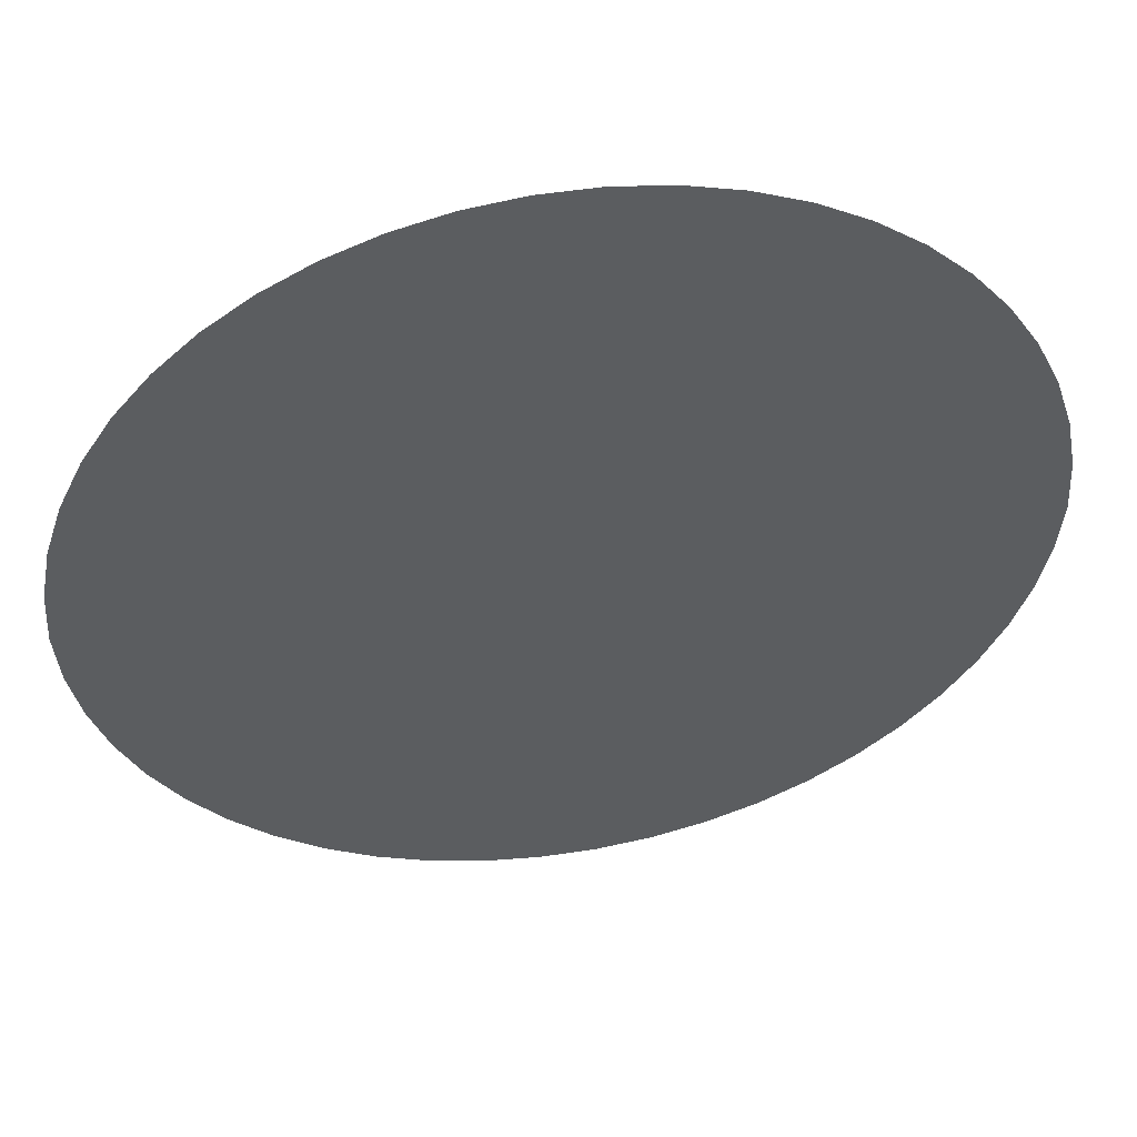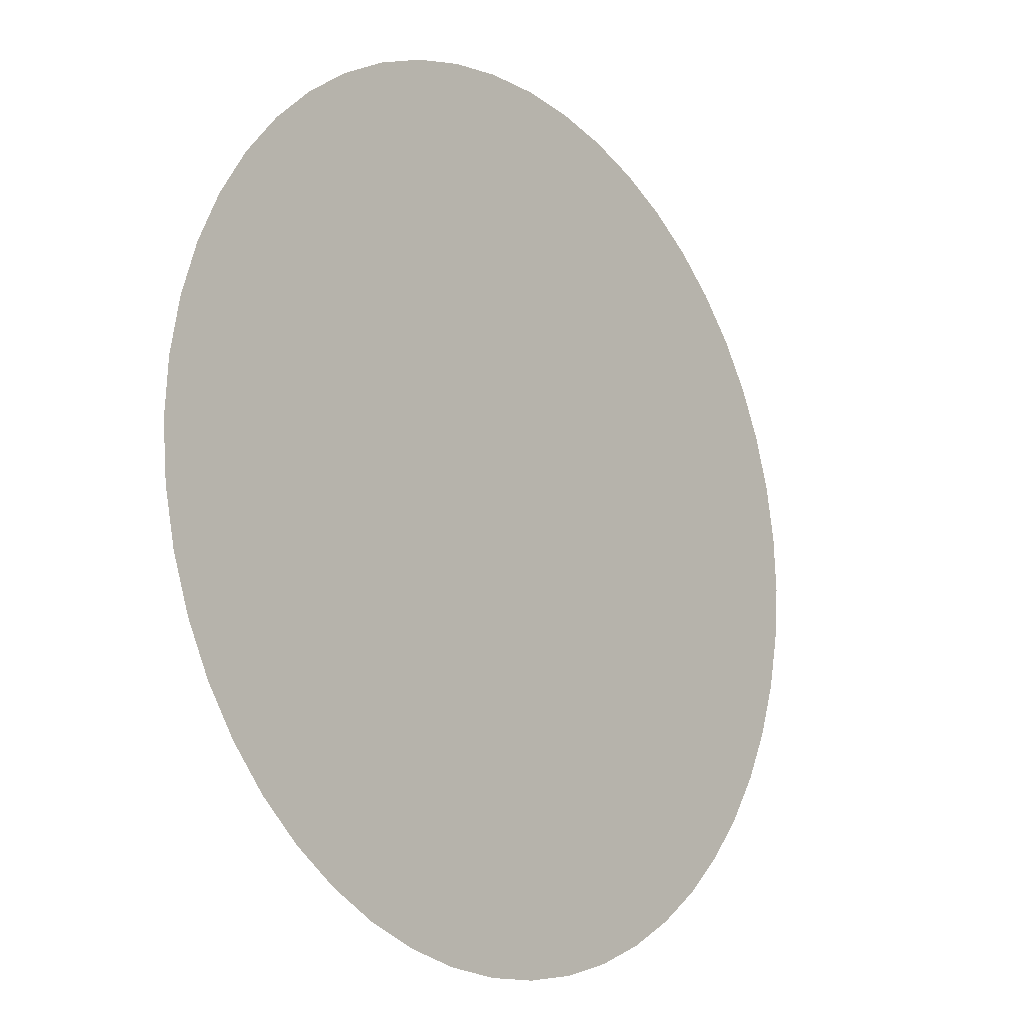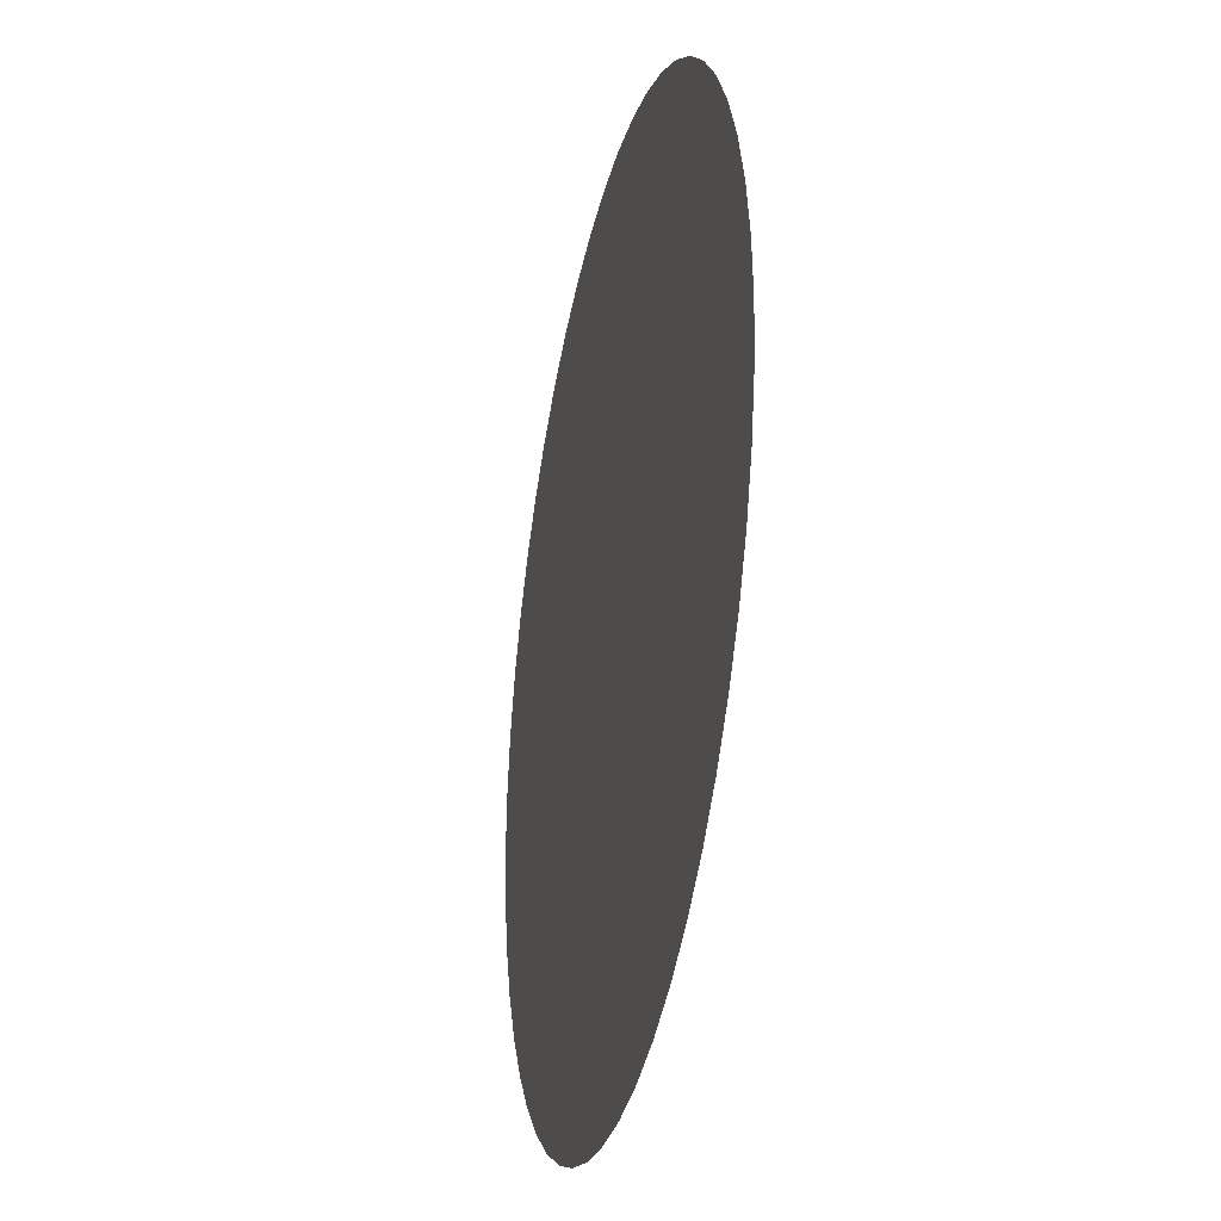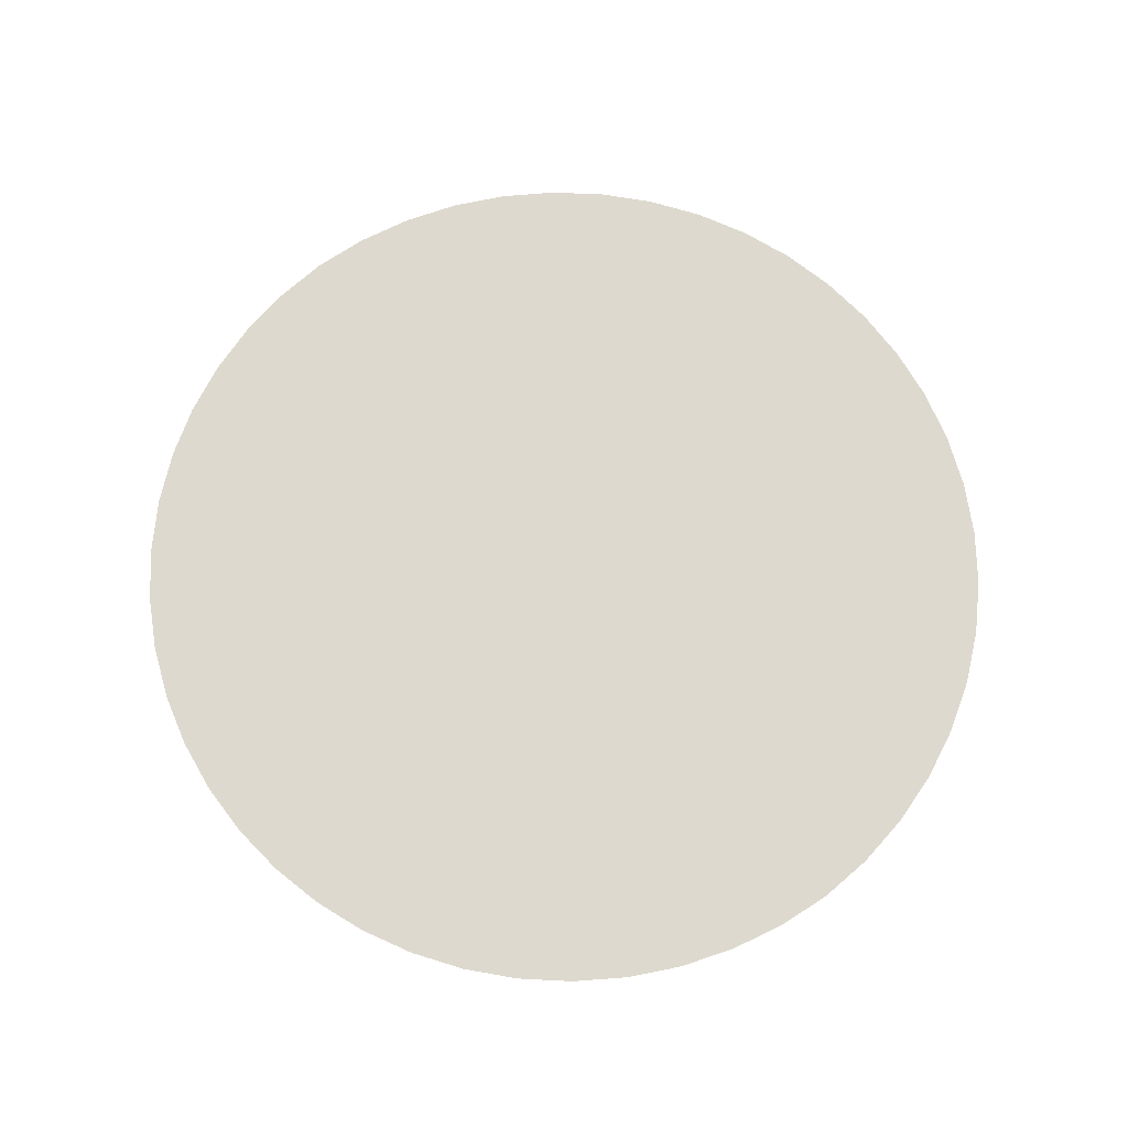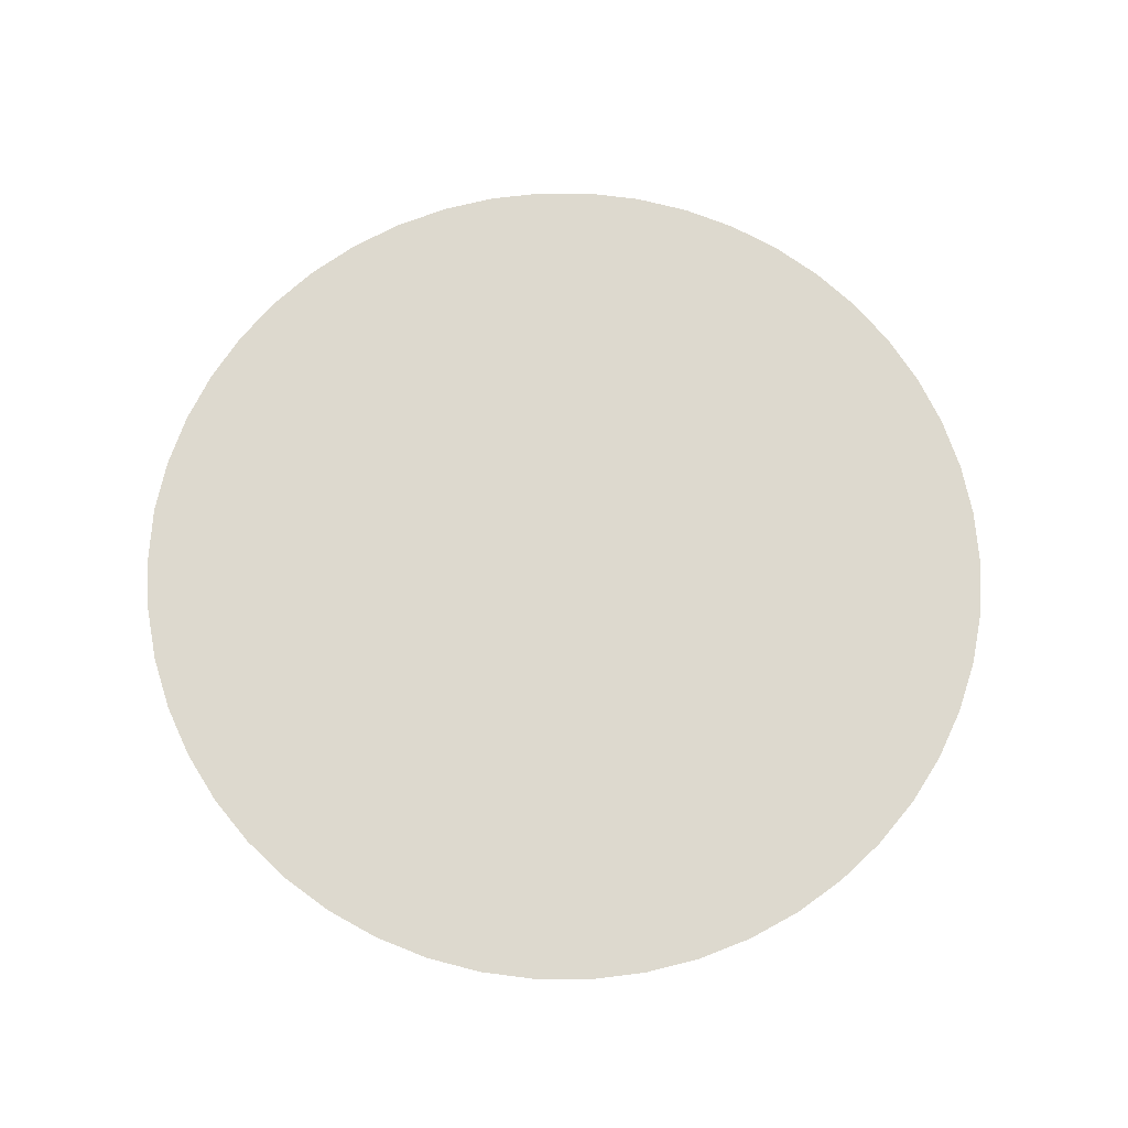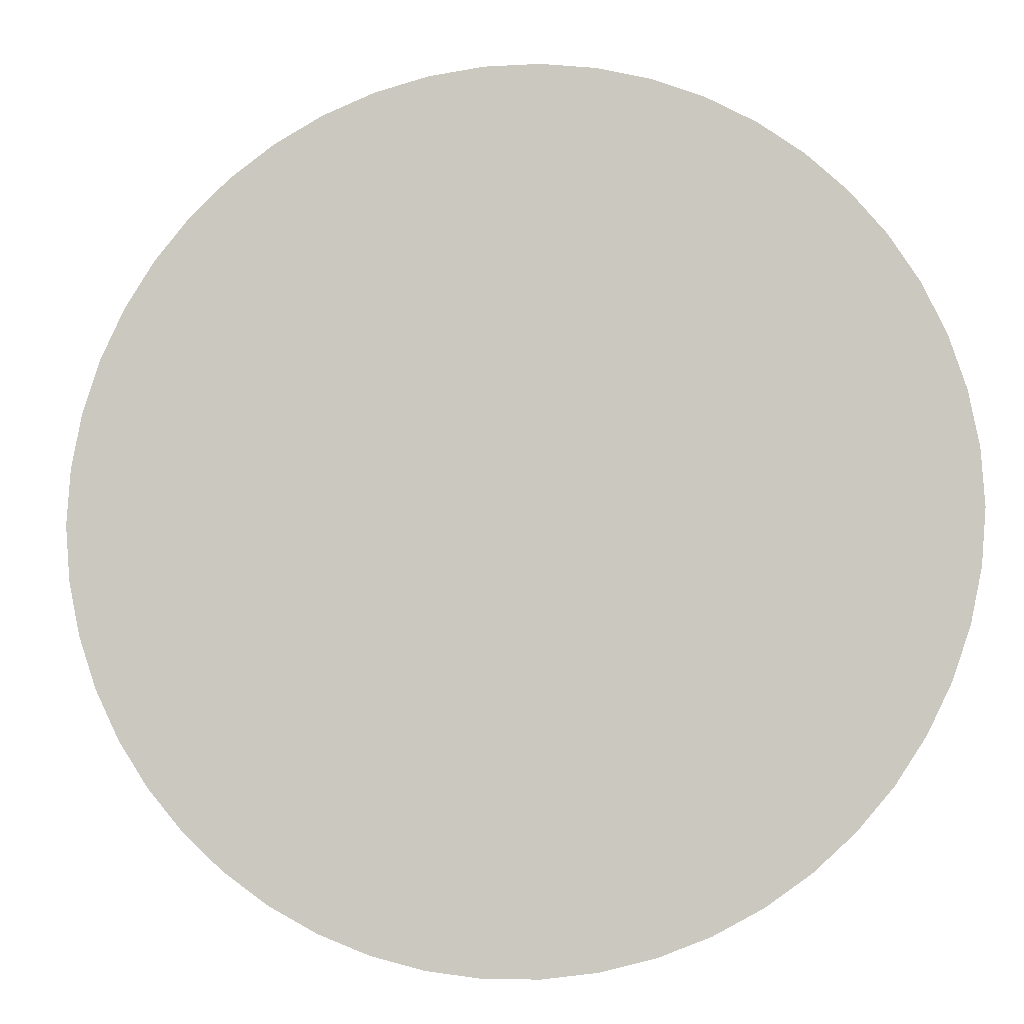
<metadata>
{"format":"obj","ext":"obj","renderer":"f3d","projection":"perspective","resolution":1024,"background":"white","views":[{"elev":50.6,"azim":-9.6,"up":"+Y"},{"elev":-13.8,"azim":-49.8,"up":"+Y"},{"elev":-29.7,"azim":-102.6,"up":"+Y"},{"elev":71.5,"azim":52.7,"up":"+Z"},{"elev":71.8,"azim":-172.6,"up":"+Z"},{"elev":-7.1,"azim":-170.5,"up":"+Y"}]}
</metadata>
<code>
o 3dw.5334cfe15f80099f15ac67104577aee7/Model/mesh1/mesh1-geometry/material_8/component_1#mesh1-geometry
v 0.2124 -0.2303 0.172
v 0.1828 -0.2576 0.172
v -0.2562 -0.2303 0.172
v 0.1828 -0.2576 0.172
v 0.1501 -0.281 0.172
v -0.2266 -0.2576 0.172
v 0.2384 -0.1996 0.172
v 0.2124 -0.2303 0.172
v -0.2822 -0.1996 0.172
v 0.2604 -0.1658 0.172
v 0.2384 -0.1996 0.172
v -0.3042 -0.1658 0.172
v 0.1501 -0.281 0.172
v 0.1147 -0.3002 0.172
v -0.1939 -0.281 0.172
v -0.2562 -0.2303 0.172
v 0.1828 -0.2576 0.172
v -0.2266 -0.2576 0.172
v -0.2822 -0.1996 0.172
v 0.2124 -0.2303 0.172
v -0.2562 -0.2303 0.172
v -0.2266 -0.2576 0.172
v 0.1501 -0.281 0.172
v -0.1939 -0.281 0.172
v 0.278 -0.1297 0.172
v 0.2604 -0.1658 0.172
v -0.3218 -0.1297 0.172
v -0.3042 -0.1658 0.172
v 0.2384 -0.1996 0.172
v -0.2822 -0.1996 0.172
v -0.3218 -0.1297 0.172
v 0.2604 -0.1658 0.172
v -0.3042 -0.1658 0.172
v 0.1147 -0.3002 0.172
v 0.07719 -0.3148 0.172
v -0.1585 -0.3002 0.172
v -0.1939 -0.281 0.172
v 0.1147 -0.3002 0.172
v -0.1585 -0.3002 0.172
v 0.291 -0.09156 0.172
v 0.278 -0.1297 0.172
v -0.3348 -0.09156 0.172
v -0.3348 -0.09156 0.172
v 0.278 -0.1297 0.172
v -0.3218 -0.1297 0.172
v 0.07719 -0.3148 0.172
v 0.03817 -0.3247 0.172
v -0.121 -0.3148 0.172
v -0.1585 -0.3002 0.172
v 0.07719 -0.3148 0.172
v -0.121 -0.3148 0.172
v 0.2992 -0.05215 0.172
v 0.291 -0.09156 0.172
v -0.343 -0.05215 0.172
v -0.343 -0.05215 0.172
v 0.291 -0.09156 0.172
v -0.3348 -0.09156 0.172
v 0.03817 -0.3247 0.172
v -0.001777 -0.3297 0.172
v -0.08197 -0.3247 0.172
v -0.121 -0.3148 0.172
v 0.03817 -0.3247 0.172
v -0.08197 -0.3247 0.172
v 0.3025 -0.01203 0.172
v 0.2992 -0.05215 0.172
v -0.3463 -0.01203 0.172
v -0.3463 -0.01203 0.172
v 0.2992 -0.05215 0.172
v -0.343 -0.05215 0.172
v -0.04203 -0.3297 0.172
v -0.08197 -0.3247 0.172
v -0.001777 -0.3297 0.172
v 0.2999 0.02862 0.172
v 0.3025 -0.01203 0.172
v -0.3437 0.02862 0.172
v -0.3437 0.02862 0.172
v 0.3025 -0.01203 0.172
v -0.3463 -0.01203 0.172
v 0.2923 0.06864 0.172
v 0.2999 0.02862 0.172
v -0.3361 0.06864 0.172
v -0.3361 0.06864 0.172
v 0.2999 0.02862 0.172
v -0.3437 0.02862 0.172
v 0.2797 0.1074 0.172
v 0.2923 0.06864 0.172
v -0.3235 0.1074 0.172
v -0.3235 0.1074 0.172
v 0.2923 0.06864 0.172
v -0.3361 0.06864 0.172
v 0.2623 0.1442 0.172
v 0.2797 0.1074 0.172
v -0.3062 0.1442 0.172
v -0.3062 0.1442 0.172
v 0.2797 0.1074 0.172
v -0.3235 0.1074 0.172
v 0.2405 0.1786 0.172
v 0.2623 0.1442 0.172
v -0.2843 0.1786 0.172
v -0.2843 0.1786 0.172
v 0.2623 0.1442 0.172
v -0.3062 0.1442 0.172
v 0.2146 0.21 0.172
v 0.2405 0.1786 0.172
v -0.2584 0.21 0.172
v -0.2584 0.21 0.172
v 0.2405 0.1786 0.172
v -0.2843 0.1786 0.172
v -0.2287 0.2379 0.172
v 0.2146 0.21 0.172
v -0.2584 0.21 0.172
v 0.1849 0.2379 0.172
v 0.2146 0.21 0.172
v -0.2287 0.2379 0.172
v 0.1519 0.2618 0.172
v 0.1849 0.2379 0.172
v -0.1957 0.2618 0.172
v -0.1957 0.2618 0.172
v 0.1849 0.2379 0.172
v -0.2287 0.2379 0.172
v 0.1162 0.2815 0.172
v 0.1519 0.2618 0.172
v -0.16 0.2815 0.172
v -0.16 0.2815 0.172
v 0.1519 0.2618 0.172
v -0.1957 0.2618 0.172
v 0.07833 0.2965 0.172
v 0.1162 0.2815 0.172
v -0.1221 0.2965 0.172
v -0.1221 0.2965 0.172
v 0.1162 0.2815 0.172
v -0.16 0.2815 0.172
v 0.03888 0.3066 0.172
v 0.07833 0.2965 0.172
v -0.08268 0.3066 0.172
v -0.08268 0.3066 0.172
v 0.07833 0.2965 0.172
v -0.1221 0.2965 0.172
v -0.001536 0.3117 0.172
v 0.03888 0.3066 0.172
v -0.04227 0.3117 0.172
v -0.04227 0.3117 0.172
v 0.03888 0.3066 0.172
v -0.08268 0.3066 0.172
v -0.2562 -0.2303 0.172
v 0.1828 -0.2576 0.172
v 0.2124 -0.2303 0.172
v -0.2266 -0.2576 0.172
v 0.1501 -0.281 0.172
v 0.1828 -0.2576 0.172
v -0.2822 -0.1996 0.172
v 0.2124 -0.2303 0.172
v 0.2384 -0.1996 0.172
v -0.3042 -0.1658 0.172
v 0.2384 -0.1996 0.172
v 0.2604 -0.1658 0.172
v -0.1939 -0.281 0.172
v 0.1147 -0.3002 0.172
v 0.1501 -0.281 0.172
v -0.2266 -0.2576 0.172
v 0.1828 -0.2576 0.172
v -0.2562 -0.2303 0.172
v -0.2562 -0.2303 0.172
v 0.2124 -0.2303 0.172
v -0.2822 -0.1996 0.172
v -0.1939 -0.281 0.172
v 0.1501 -0.281 0.172
v -0.2266 -0.2576 0.172
v -0.3218 -0.1297 0.172
v 0.2604 -0.1658 0.172
v 0.278 -0.1297 0.172
v -0.2822 -0.1996 0.172
v 0.2384 -0.1996 0.172
v -0.3042 -0.1658 0.172
v -0.3042 -0.1658 0.172
v 0.2604 -0.1658 0.172
v -0.3218 -0.1297 0.172
v -0.1585 -0.3002 0.172
v 0.07719 -0.3148 0.172
v 0.1147 -0.3002 0.172
v -0.1585 -0.3002 0.172
v 0.1147 -0.3002 0.172
v -0.1939 -0.281 0.172
v -0.3348 -0.09156 0.172
v 0.278 -0.1297 0.172
v 0.291 -0.09156 0.172
v -0.3218 -0.1297 0.172
v 0.278 -0.1297 0.172
v -0.3348 -0.09156 0.172
v -0.121 -0.3148 0.172
v 0.03817 -0.3247 0.172
v 0.07719 -0.3148 0.172
v -0.121 -0.3148 0.172
v 0.07719 -0.3148 0.172
v -0.1585 -0.3002 0.172
v -0.343 -0.05215 0.172
v 0.291 -0.09156 0.172
v 0.2992 -0.05215 0.172
v -0.3348 -0.09156 0.172
v 0.291 -0.09156 0.172
v -0.343 -0.05215 0.172
v -0.08197 -0.3247 0.172
v -0.001777 -0.3297 0.172
v 0.03817 -0.3247 0.172
v -0.08197 -0.3247 0.172
v 0.03817 -0.3247 0.172
v -0.121 -0.3148 0.172
v -0.3463 -0.01203 0.172
v 0.2992 -0.05215 0.172
v 0.3025 -0.01203 0.172
v -0.343 -0.05215 0.172
v 0.2992 -0.05215 0.172
v -0.3463 -0.01203 0.172
v -0.001777 -0.3297 0.172
v -0.08197 -0.3247 0.172
v -0.04203 -0.3297 0.172
v -0.3437 0.02862 0.172
v 0.3025 -0.01203 0.172
v 0.2999 0.02862 0.172
v -0.3463 -0.01203 0.172
v 0.3025 -0.01203 0.172
v -0.3437 0.02862 0.172
v -0.3361 0.06864 0.172
v 0.2999 0.02862 0.172
v 0.2923 0.06864 0.172
v -0.3437 0.02862 0.172
v 0.2999 0.02862 0.172
v -0.3361 0.06864 0.172
v -0.3235 0.1074 0.172
v 0.2923 0.06864 0.172
v 0.2797 0.1074 0.172
v -0.3361 0.06864 0.172
v 0.2923 0.06864 0.172
v -0.3235 0.1074 0.172
v -0.3062 0.1442 0.172
v 0.2797 0.1074 0.172
v 0.2623 0.1442 0.172
v -0.3235 0.1074 0.172
v 0.2797 0.1074 0.172
v -0.3062 0.1442 0.172
v -0.2843 0.1786 0.172
v 0.2623 0.1442 0.172
v 0.2405 0.1786 0.172
v -0.3062 0.1442 0.172
v 0.2623 0.1442 0.172
v -0.2843 0.1786 0.172
v -0.2584 0.21 0.172
v 0.2405 0.1786 0.172
v 0.2146 0.21 0.172
v -0.2843 0.1786 0.172
v 0.2405 0.1786 0.172
v -0.2584 0.21 0.172
v -0.2584 0.21 0.172
v 0.2146 0.21 0.172
v -0.2287 0.2379 0.172
v -0.2287 0.2379 0.172
v 0.2146 0.21 0.172
v 0.1849 0.2379 0.172
v -0.1957 0.2618 0.172
v 0.1849 0.2379 0.172
v 0.1519 0.2618 0.172
v -0.2287 0.2379 0.172
v 0.1849 0.2379 0.172
v -0.1957 0.2618 0.172
v -0.16 0.2815 0.172
v 0.1519 0.2618 0.172
v 0.1162 0.2815 0.172
v -0.1957 0.2618 0.172
v 0.1519 0.2618 0.172
v -0.16 0.2815 0.172
v -0.1221 0.2965 0.172
v 0.1162 0.2815 0.172
v 0.07833 0.2965 0.172
v -0.16 0.2815 0.172
v 0.1162 0.2815 0.172
v -0.1221 0.2965 0.172
v -0.08268 0.3066 0.172
v 0.07833 0.2965 0.172
v 0.03888 0.3066 0.172
v -0.1221 0.2965 0.172
v 0.07833 0.2965 0.172
v -0.08268 0.3066 0.172
v -0.04227 0.3117 0.172
v 0.03888 0.3066 0.172
v -0.001536 0.3117 0.172
v -0.08268 0.3066 0.172
v 0.03888 0.3066 0.172
v -0.04227 0.3117 0.172
f 1 2 3
f 4 5 6
f 7 8 9
f 10 11 12
f 13 14 15
f 16 17 18
f 19 20 21
f 22 23 24
f 25 26 27
f 28 29 30
f 31 32 33
f 34 35 36
f 37 38 39
f 40 41 42
f 43 44 45
f 46 47 48
f 49 50 51
f 52 53 54
f 55 56 57
f 58 59 60
f 61 62 63
f 64 65 66
f 67 68 69
f 70 71 72
f 73 74 75
f 76 77 78
f 79 80 81
f 82 83 84
f 85 86 87
f 88 89 90
f 91 92 93
f 94 95 96
f 97 98 99
f 100 101 102
f 103 104 105
f 106 107 108
f 109 110 111
f 112 113 114
f 115 116 117
f 118 119 120
f 121 122 123
f 124 125 126
f 127 128 129
f 130 131 132
f 133 134 135
f 136 137 138
f 139 140 141
f 142 143 144
f 145 146 147
f 148 149 150
f 151 152 153
f 154 155 156
f 157 158 159
f 160 161 162
f 163 164 165
f 166 167 168
f 169 170 171
f 172 173 174
f 175 176 177
f 178 179 180
f 181 182 183
f 184 185 186
f 187 188 189
f 190 191 192
f 193 194 195
f 196 197 198
f 199 200 201
f 202 203 204
f 205 206 207
f 208 209 210
f 211 212 213
f 214 215 216
f 217 218 219
f 220 221 222
f 223 224 225
f 226 227 228
f 229 230 231
f 232 233 234
f 235 236 237
f 238 239 240
f 241 242 243
f 244 245 246
f 247 248 249
f 250 251 252
f 253 254 255
f 256 257 258
f 259 260 261
f 262 263 264
f 265 266 267
f 268 269 270
f 271 272 273
f 274 275 276
f 277 278 279
f 280 281 282
f 283 284 285
f 286 287 288

</code>
